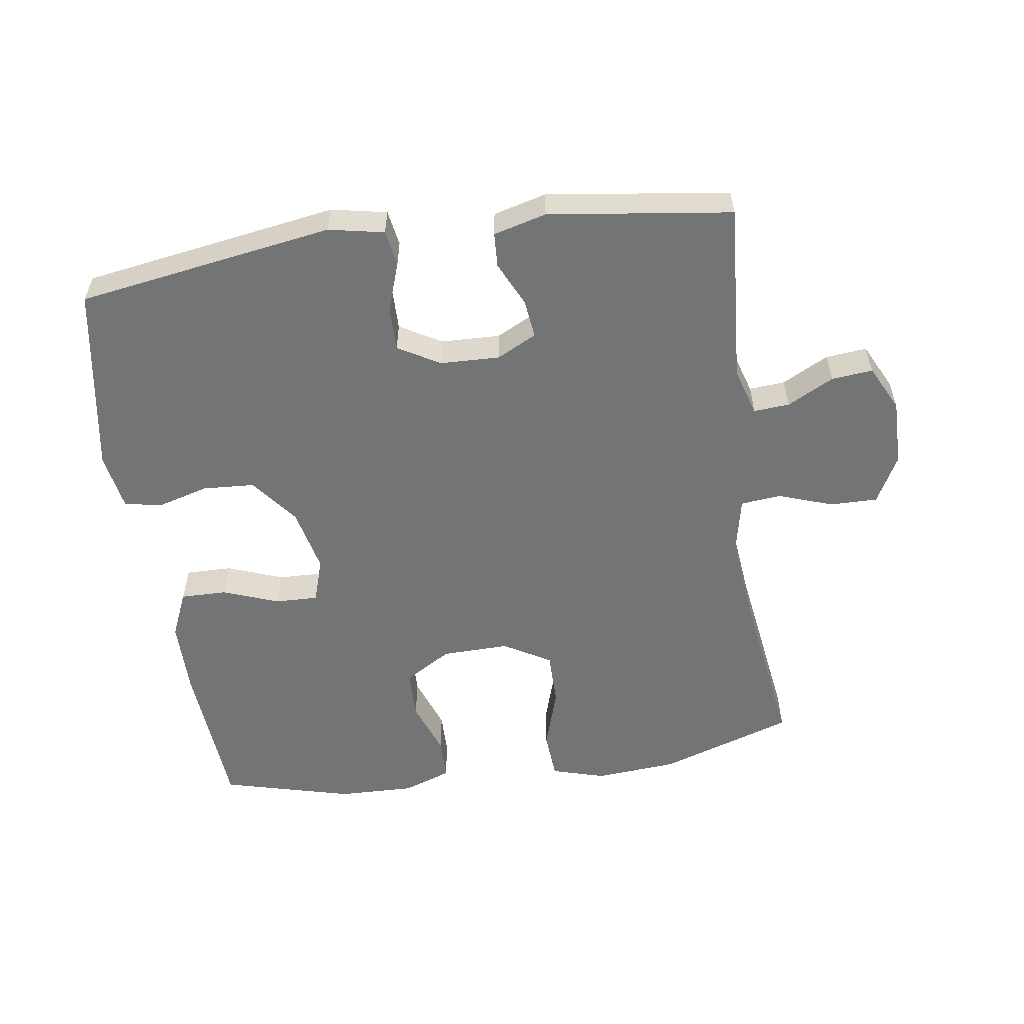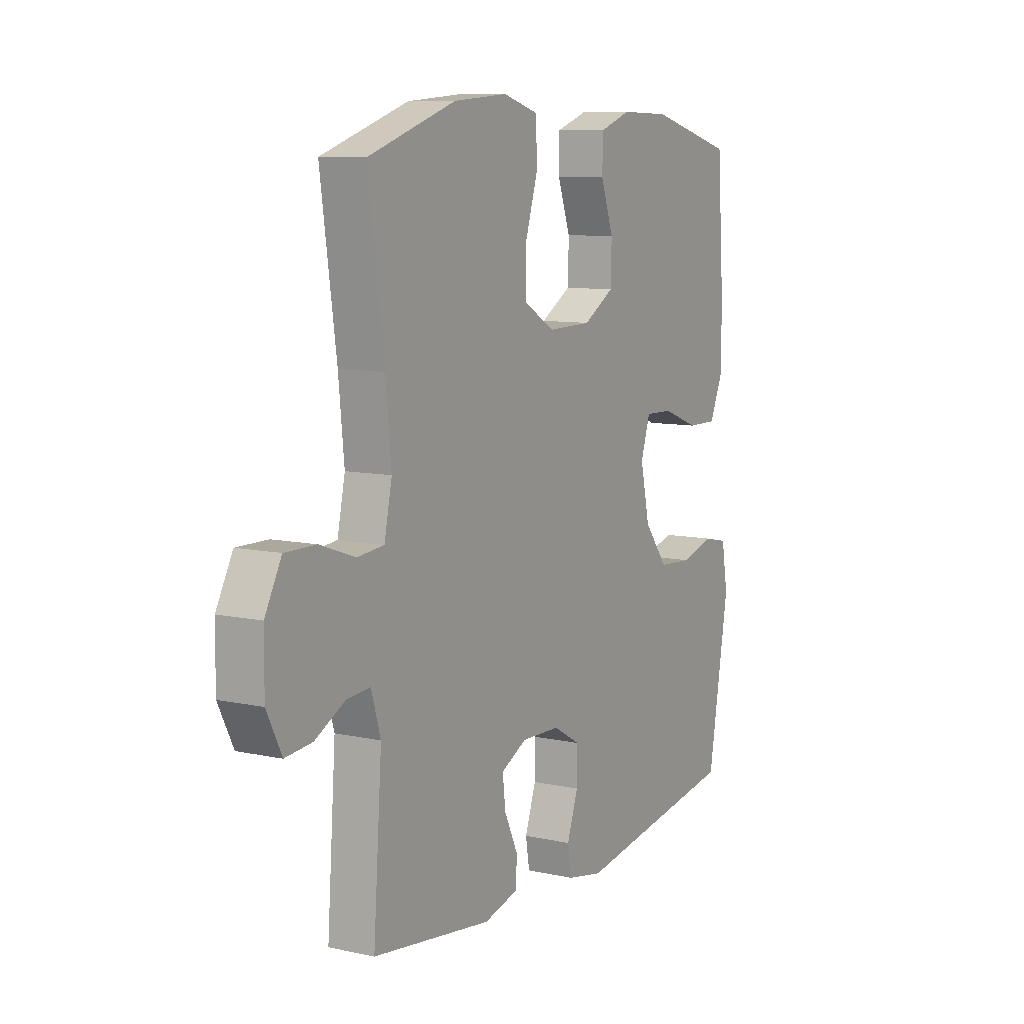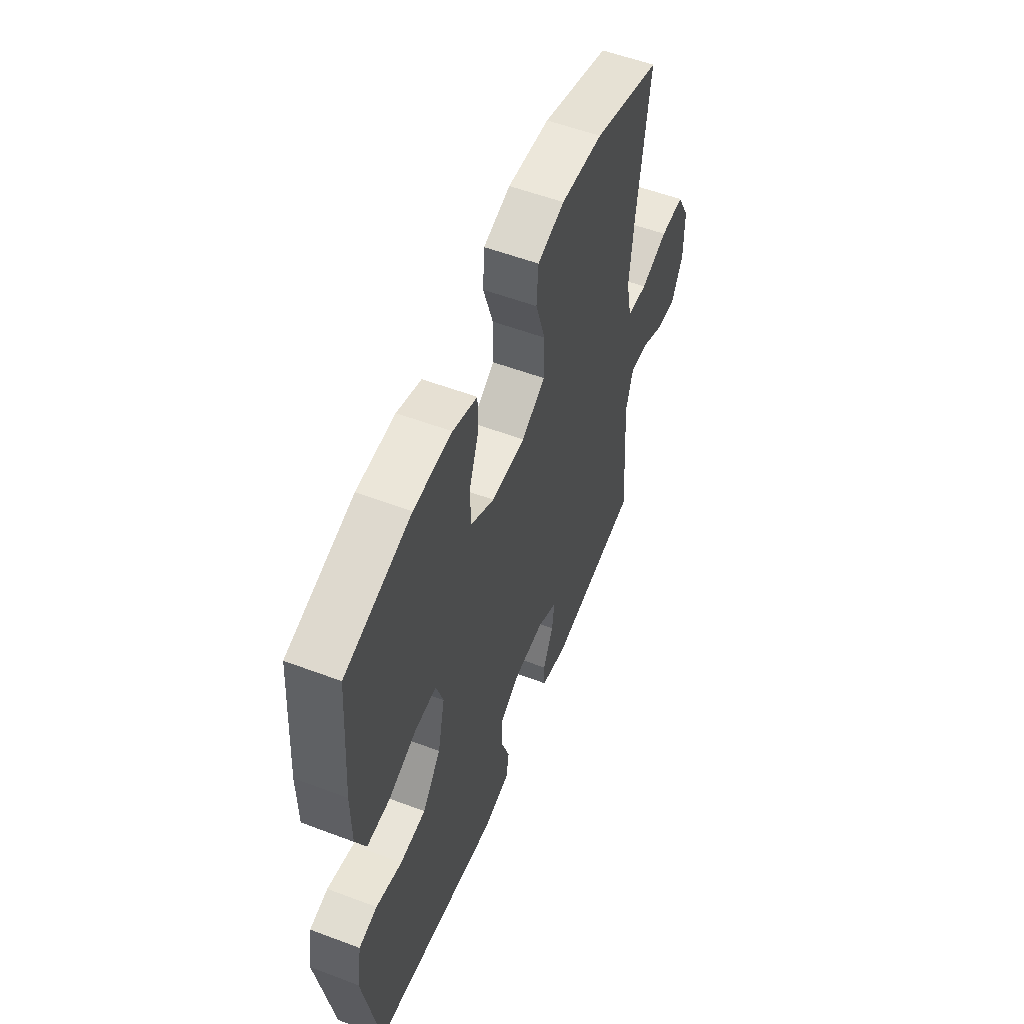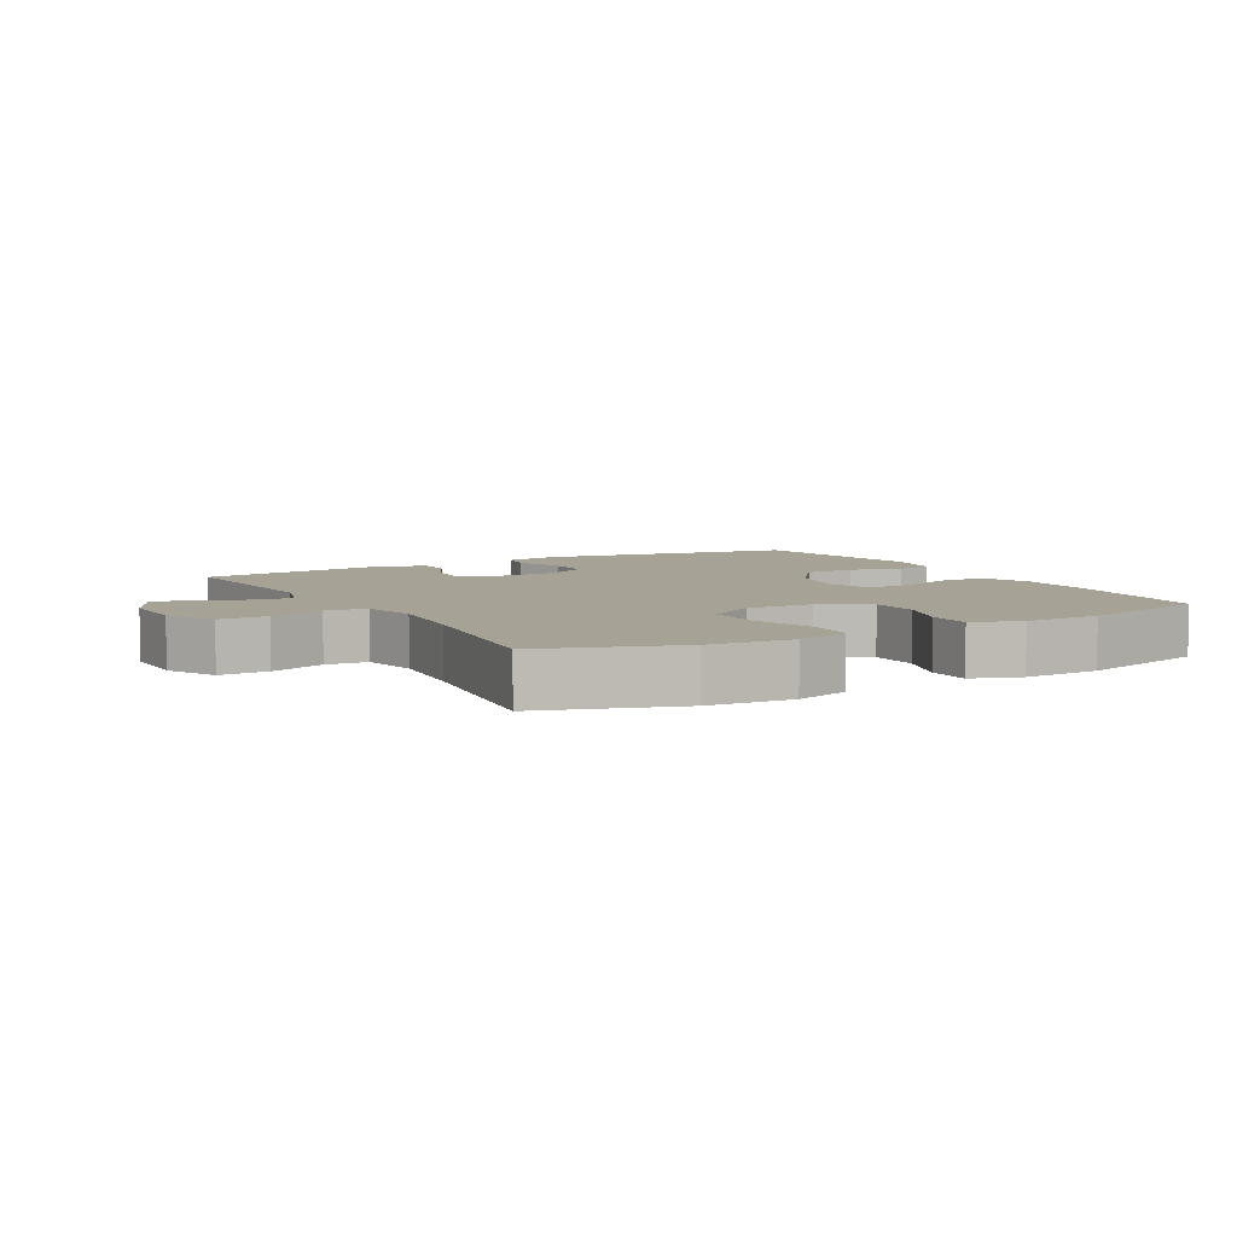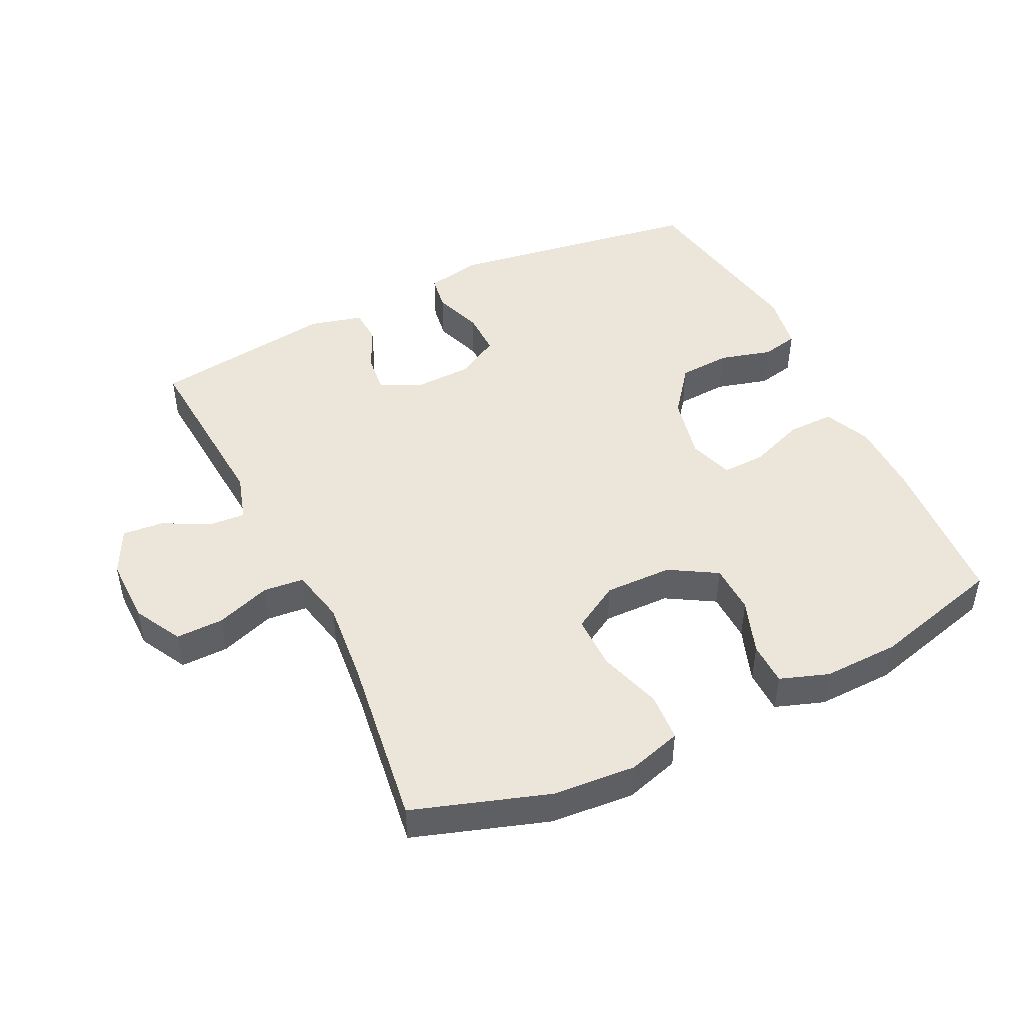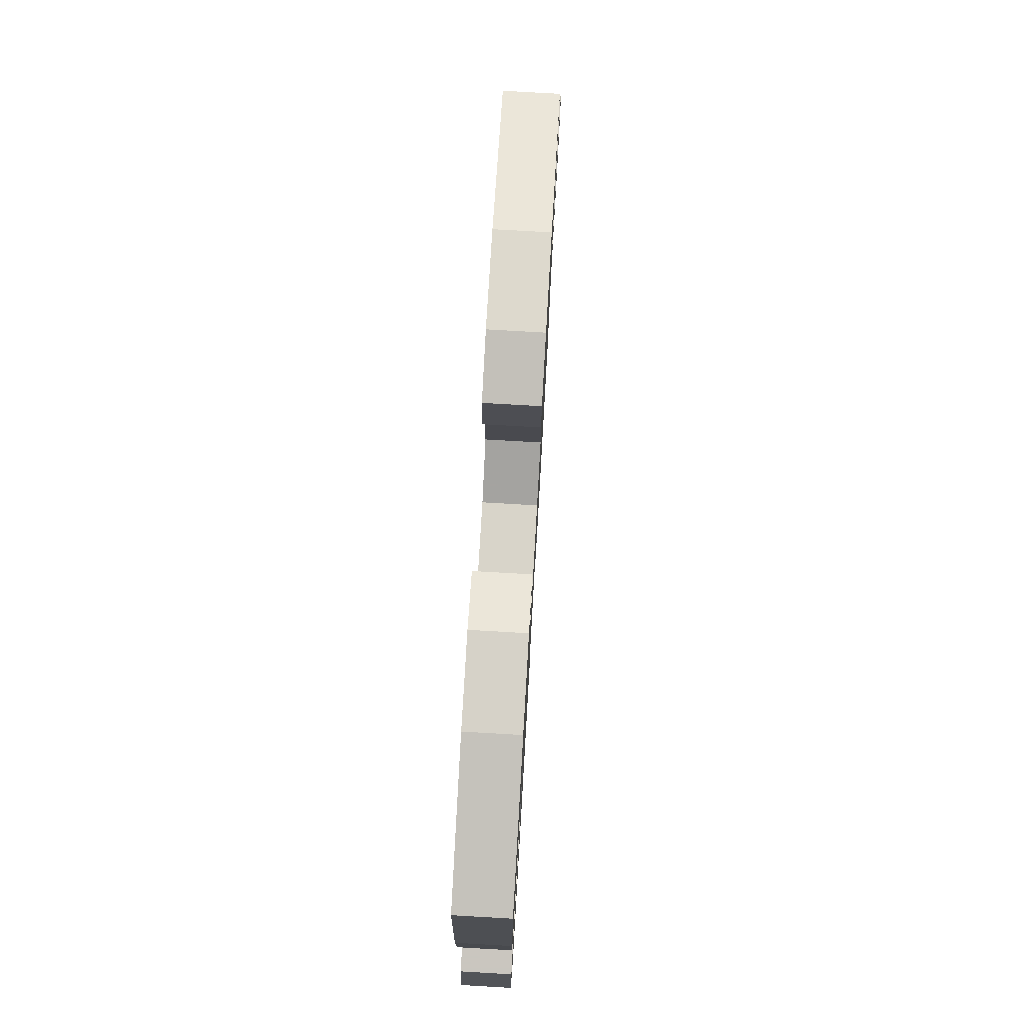
<metadata>
{"format":"obj","ext":"obj","renderer":"f3d","projection":"perspective","resolution":1024,"background":"white","views":[{"elev":-56.1,"azim":-171.6,"up":"+Y"},{"elev":9.3,"azim":-60.2,"up":"+Z"},{"elev":55.5,"azim":111.6,"up":"+Z"},{"elev":6.3,"azim":-29.3,"up":"+Y"},{"elev":46.8,"azim":-26.1,"up":"+Y"},{"elev":76.5,"azim":93.3,"up":"+Z"}]}
</metadata>
<code>
v 0.5 0.07 -0.5
v 0.108 0.07 -0.561
v 0.023 0.07 -0.544
v 0.014 0.07 -0.489
v 0.04 0.07 -0.414
v 0.041 0.07 -0.346
v -0.023 0.07 -0.309
v -0.114 0.07 -0.306
v -0.175 0.07 -0.337
v -0.168 0.07 -0.396
v -0.136 0.07 -0.464
v -0.139 0.07 -0.517
v -0.22 0.07 -0.538
v -0.5 0.07 -0.5
v -0.48 0.07 -0.223
v -0.502 0.07 -0.15
v -0.557 0.07 -0.154
v -0.628 0.07 -0.191
v -0.691 0.07 -0.197
v -0.726 0.07 -0.127
v -0.725 0.07 -0.025
v -0.686 0.07 0.048
v -0.613 0.07 0.047
v -0.53 0.07 0.018
v -0.468 0.07 0.024
v -0.45 0.07 0.109
v -0.463 0.07 0.239
v -0.5 0.07 0.5
v -0.295 0.07 0.568
v -0.168 0.07 0.578
v -0.086 0.07 0.554
v -0.081 0.07 0.48
v -0.111 0.07 0.384
v -0.111 0.07 0.301
v -0.039 0.07 0.259
v 0.064 0.07 0.261
v 0.136 0.07 0.304
v 0.138 0.07 0.38
v 0.108 0.07 0.464
v 0.109 0.07 0.53
v 0.183 0.07 0.556
v 0.299 0.07 0.553
v 0.5 0.07 0.5
v 0.517 0.07 0.26
v 0.516 0.07 0.146
v 0.485 0.07 0.075
v 0.414 0.07 0.076
v 0.329 0.07 0.108
v 0.263 0.07 0.11
v 0.241 0.07 0.042
v 0.263 0.07 -0.057
v 0.319 0.07 -0.129
v 0.398 0.07 -0.134
v 0.478 0.07 -0.112
v 0.534 0.07 -0.124
v 0.549 0.07 -0.211
v 0.5 0 -0.5
v 0.108 0 -0.561
v 0.023 0 -0.544
v 0.014 0 -0.489
v 0.04 0 -0.414
v 0.041 0 -0.346
v -0.023 0 -0.309
v -0.114 0 -0.306
v -0.175 0 -0.337
v -0.168 0 -0.396
v -0.136 0 -0.464
v -0.139 0 -0.517
v -0.22 0 -0.538
v -0.5 0 -0.5
v -0.48 0 -0.223
v -0.502 0 -0.15
v -0.557 0 -0.154
v -0.628 0 -0.191
v -0.691 0 -0.197
v -0.726 0 -0.127
v -0.725 0 -0.025
v -0.686 0 0.048
v -0.613 0 0.047
v -0.53 0 0.018
v -0.468 0 0.024
v -0.45 0 0.109
v -0.463 0 0.239
v -0.5 0 0.5
v -0.295 0 0.568
v -0.168 0 0.578
v -0.086 0 0.554
v -0.081 0 0.48
v -0.111 0 0.384
v -0.111 0 0.301
v -0.039 0 0.259
v 0.064 0 0.261
v 0.136 0 0.304
v 0.138 0 0.38
v 0.108 0 0.464
v 0.109 0 0.53
v 0.183 0 0.556
v 0.299 0 0.553
v 0.5 0 0.5
v 0.517 0 0.26
v 0.516 0 0.146
v 0.485 0 0.075
v 0.414 0 0.076
v 0.329 0 0.108
v 0.263 0 0.11
v 0.241 0 0.042
v 0.263 0 -0.057
v 0.319 0 -0.129
v 0.398 0 -0.134
v 0.478 0 -0.112
v 0.534 0 -0.124
v 0.549 0 -0.211
f 53 54 55 56
f 52 53 56 1
f 51 52 1 2
f 50 51 2 3
f 49 50 3 4
f 45 46 47 48
f 45 48 49
f 44 45 49
f 43 44 49
f 42 43 49
f 38 39 40 41
f 37 38 41 42
f 30 31 32 33
f 30 33 34
f 27 28 29 30
f 26 27 30 34
f 25 26 34 35
f 21 22 23 24
f 21 24 25
f 20 21 25
f 17 18 19 20
f 16 17 20 25
f 15 16 25 35
f 10 11 12 13
f 9 10 13 14
f 8 9 14 15
f 49 4 5
f 37 42 49 5
f 8 15 35 36
f 7 8 36 37
f 6 7 37
f 5 6 37
f 112 111 110 109
f 57 112 109 108
f 58 57 108 107
f 59 58 107 106
f 60 59 106 105
f 104 103 102 101
f 105 104 101
f 105 101 100
f 105 100 99
f 105 99 98
f 97 96 95 94
f 98 97 94 93
f 89 88 87 86
f 90 89 86
f 86 85 84 83
f 90 86 83 82
f 91 90 82 81
f 80 79 78 77
f 81 80 77
f 81 77 76
f 76 75 74 73
f 81 76 73 72
f 91 81 72 71
f 69 68 67 66
f 70 69 66 65
f 71 70 65 64
f 61 60 105
f 61 105 98 93
f 92 91 71 64
f 93 92 64 63
f 93 63 62
f 93 62 61
f 1 57 58 2
f 2 58 59 3
f 3 59 60 4
f 4 60 61 5
f 5 61 62 6
f 6 62 63 7
f 7 63 64 8
f 8 64 65 9
f 9 65 66 10
f 10 66 67 11
f 11 67 68 12
f 12 68 69 13
f 13 69 70 14
f 14 70 71 15
f 15 71 72 16
f 16 72 73 17
f 17 73 74 18
f 18 74 75 19
f 19 75 76 20
f 20 76 77 21
f 21 77 78 22
f 22 78 79 23
f 23 79 80 24
f 24 80 81 25
f 25 81 82 26
f 26 82 83 27
f 27 83 84 28
f 28 84 85 29
f 29 85 86 30
f 30 86 87 31
f 31 87 88 32
f 32 88 89 33
f 33 89 90 34
f 34 90 91 35
f 35 91 92 36
f 36 92 93 37
f 37 93 94 38
f 38 94 95 39
f 39 95 96 40
f 40 96 97 41
f 41 97 98 42
f 42 98 99 43
f 43 99 100 44
f 44 100 101 45
f 45 101 102 46
f 46 102 103 47
f 47 103 104 48
f 48 104 105 49
f 49 105 106 50
f 50 106 107 51
f 51 107 108 52
f 52 108 109 53
f 53 109 110 54
f 54 110 111 55
f 55 111 112 56
f 56 112 57 1

</code>
